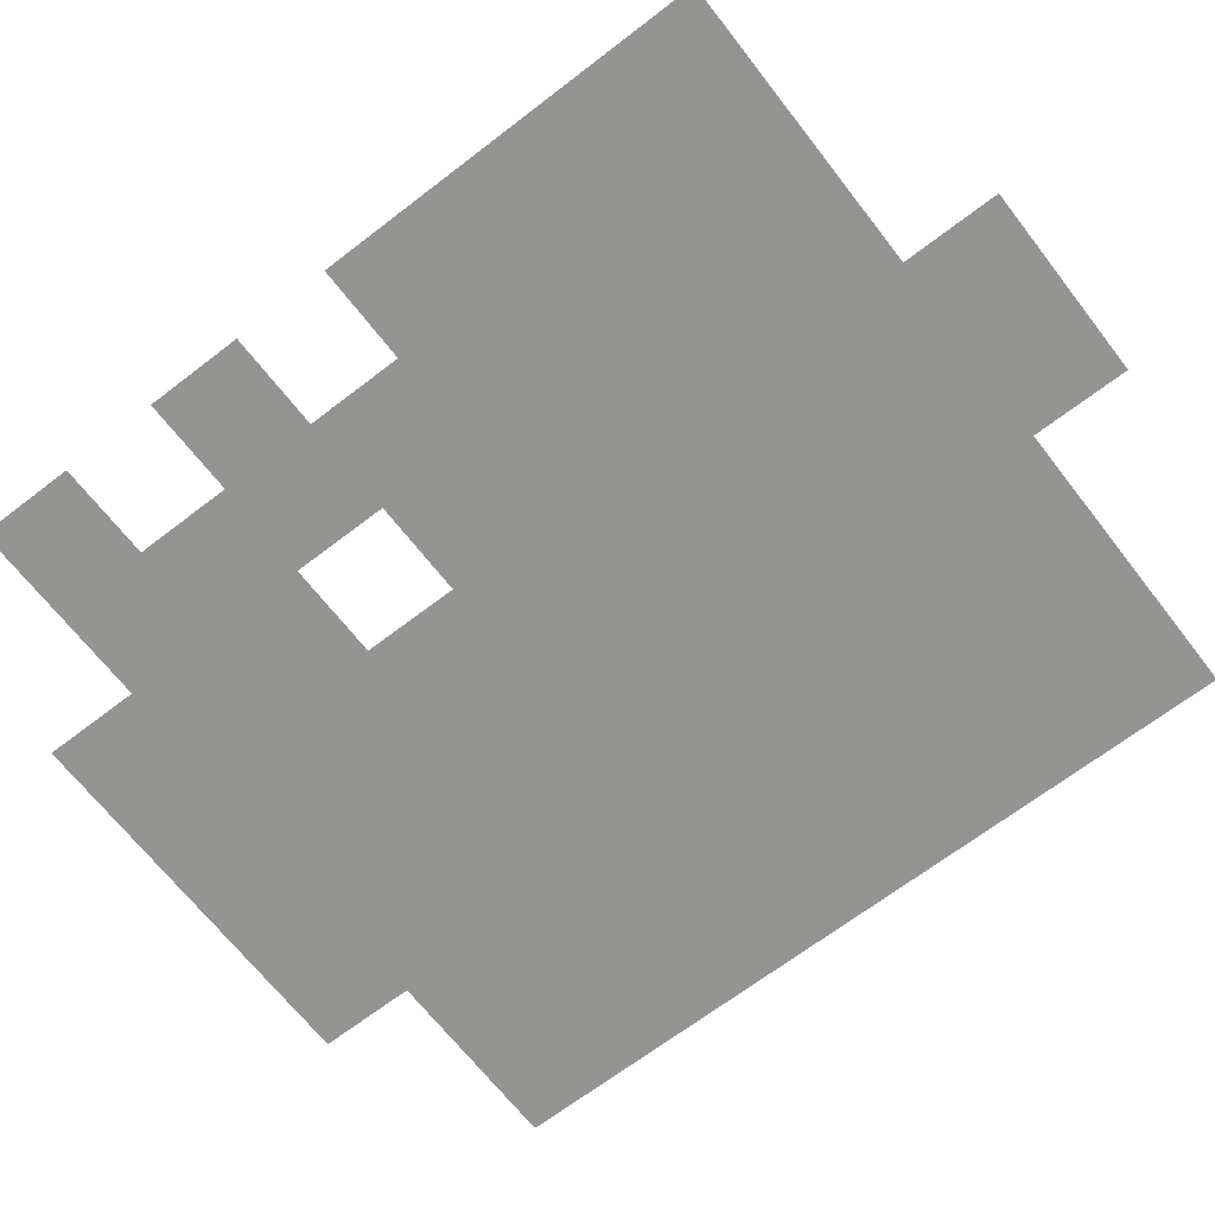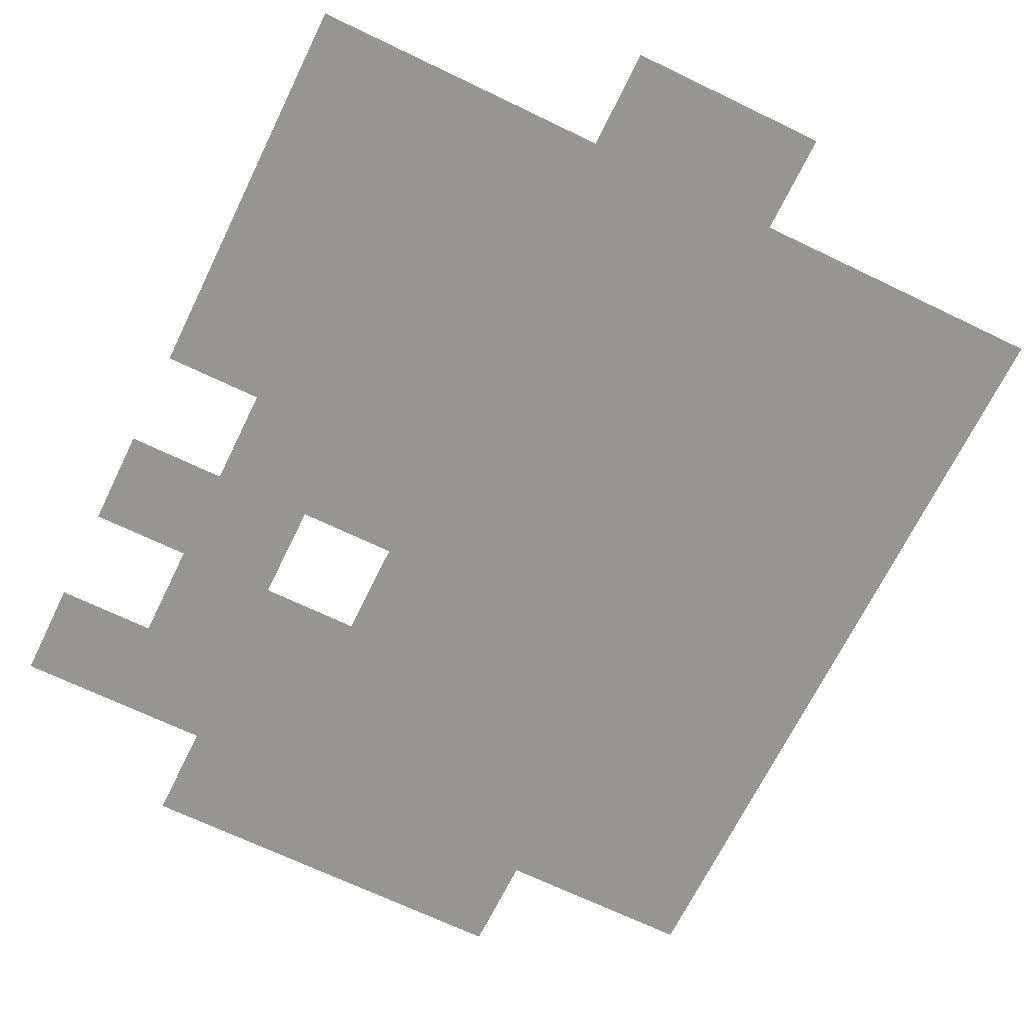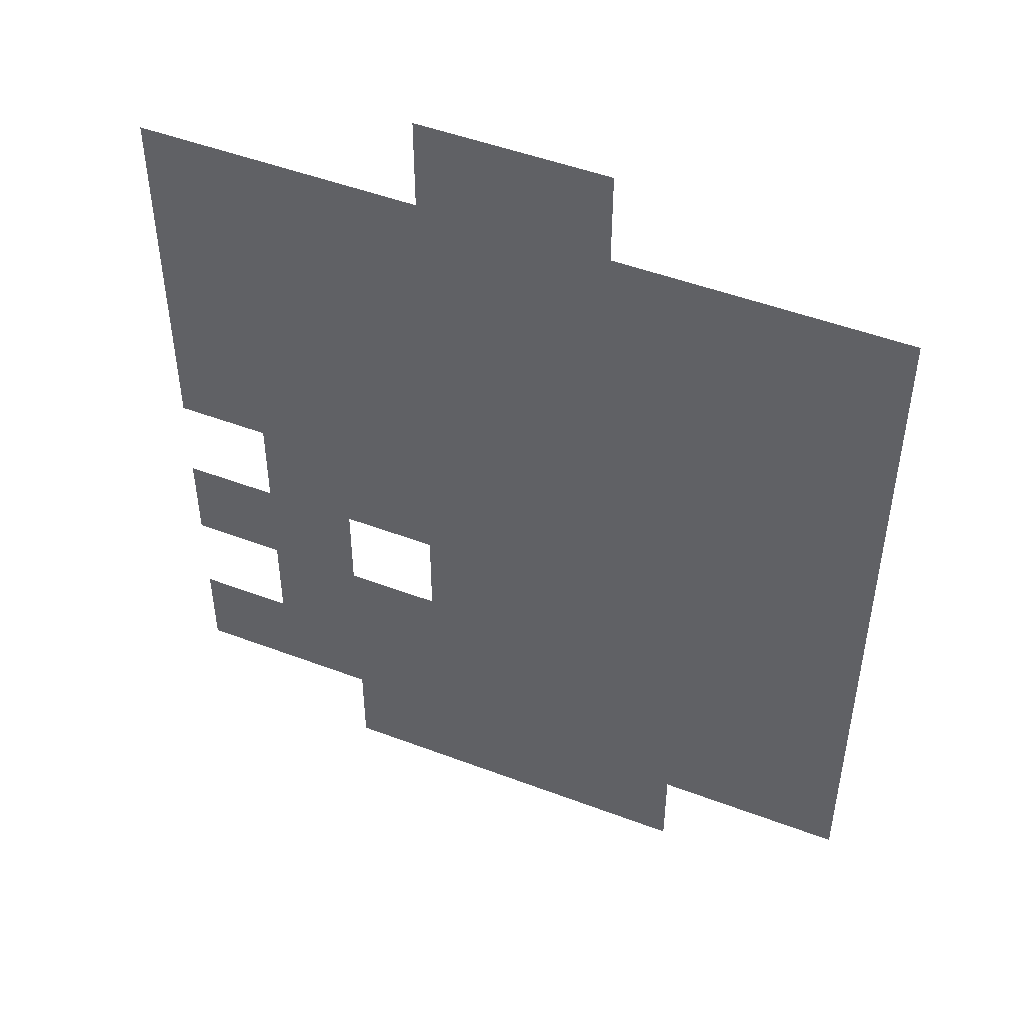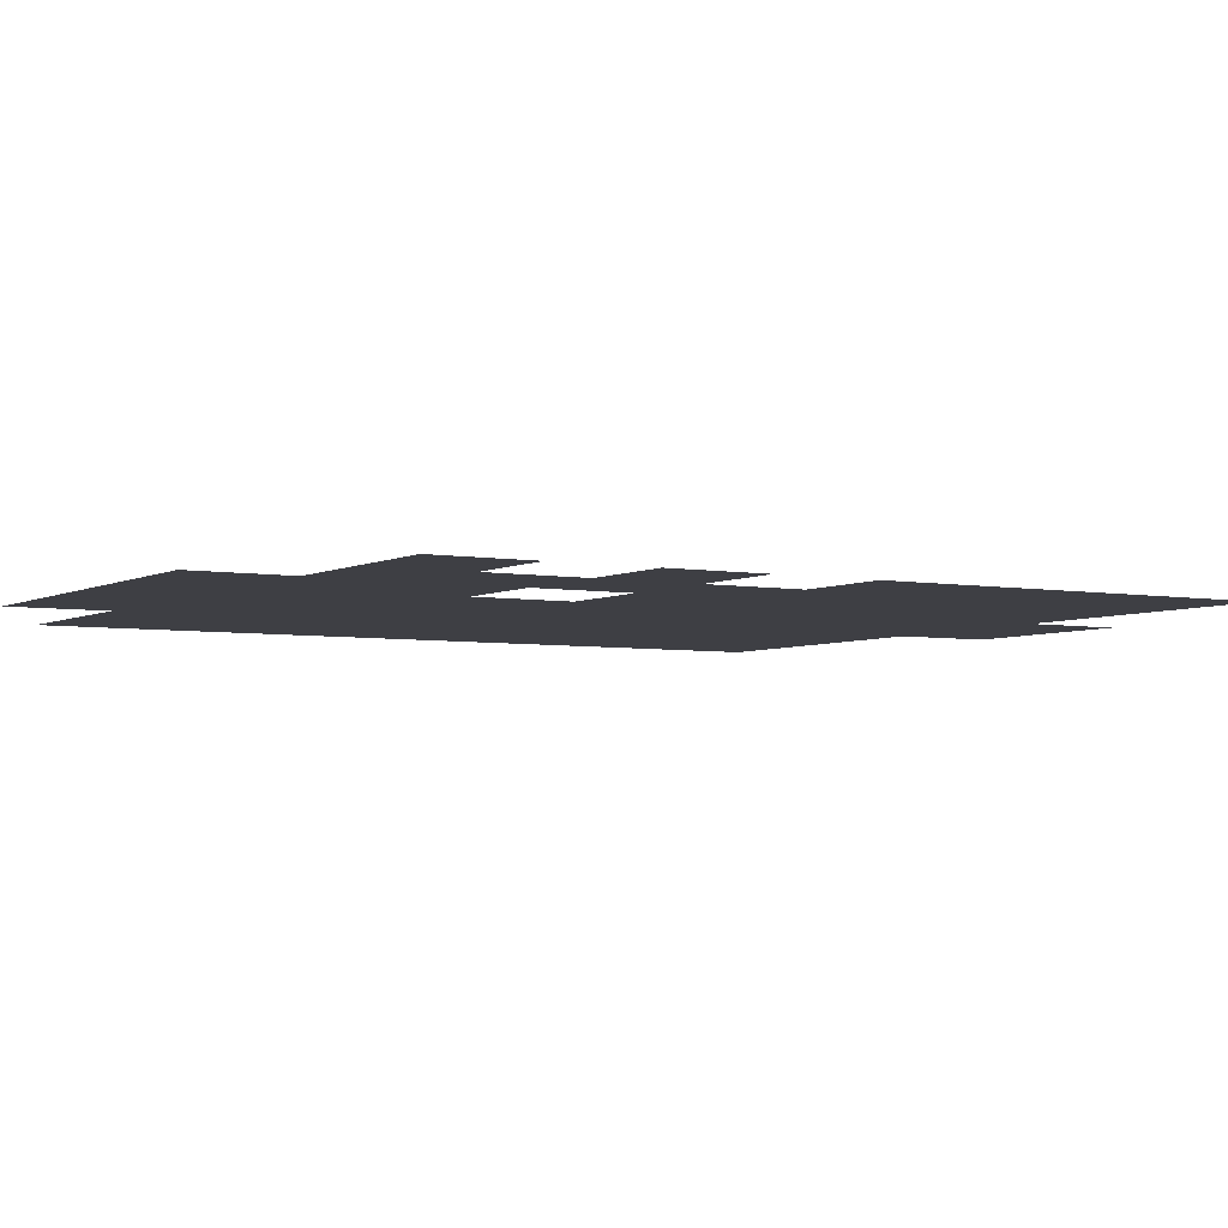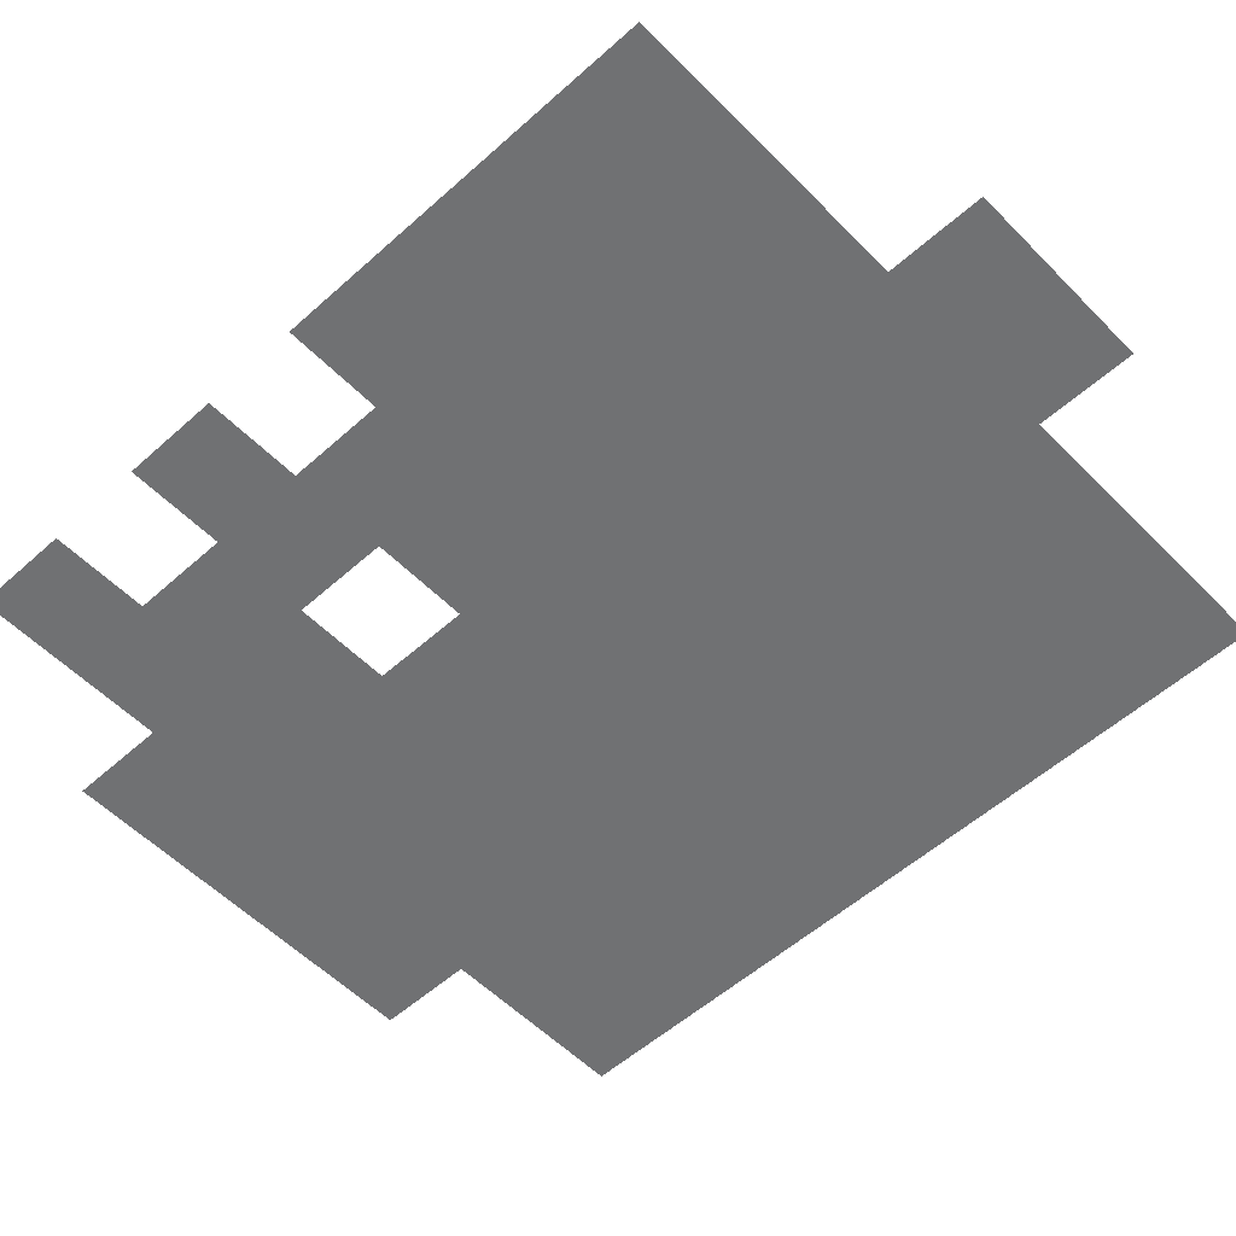
<metadata>
{"format":"obj","ext":"obj","renderer":"f3d","projection":"perspective","resolution":1024,"background":"white","views":[{"elev":-66.9,"azim":127.7,"up":"+Z"},{"elev":-67.6,"azim":154.1,"up":"+Z"},{"elev":48.6,"azim":-157.1,"up":"+Y"},{"elev":-4.4,"azim":58.9,"up":"+Z"},{"elev":-55.1,"azim":133.3,"up":"+Z"}]}
</metadata>
<code>
v -4 -1 0
v -5 -1 0
v -5 0 0
v -4 0 0
v -5 -1 0
v -6 -1 0
v -6 0 0
v -5 0 0
v -1 -2 0
v -2 -2 0
v -2 -1 0
v -1 -1 0
v -2 -2 0
v -3 -2 0
v -3 -1 0
v -2 -1 0
v -3 -2 0
v -4 -2 0
v -4 -1 0
v -3 -1 0
v -4 -2 0
v -5 -2 0
v -5 -1 0
v -4 -1 0
v -5 -2 0
v -6 -2 0
v -6 -1 0
v -5 -1 0
v -6 -2 0
v -7 -2 0
v -7 -1 0
v -6 -1 0
v -7 -2 0
v -8 -2 0
v -8 -1 0
v -7 -1 0
v -8 -2 0
v -9 -2 0
v -9 -1 0
v -8 -1 0
v -1 -3 0
v -2 -3 0
v -2 -2 0
v -1 -2 0
v -2 -3 0
v -3 -3 0
v -3 -2 0
v -2 -2 0
v -3 -3 0
v -4 -3 0
v -4 -2 0
v -3 -2 0
v -4 -3 0
v -5 -3 0
v -5 -2 0
v -4 -2 0
v -5 -3 0
v -6 -3 0
v -6 -2 0
v -5 -2 0
v -6 -3 0
v -7 -3 0
v -7 -2 0
v -6 -2 0
v -7 -3 0
v -8 -3 0
v -8 -2 0
v -7 -2 0
v -8 -3 0
v -9 -3 0
v -9 -2 0
v -8 -2 0
v -1 -4 0
v -2 -4 0
v -2 -3 0
v -1 -3 0
v -2 -4 0
v -3 -4 0
v -3 -3 0
v -2 -3 0
v -3 -4 0
v -4 -4 0
v -4 -3 0
v -3 -3 0
v -4 -4 0
v -5 -4 0
v -5 -3 0
v -4 -3 0
v -5 -4 0
v -6 -4 0
v -6 -3 0
v -5 -3 0
v -6 -4 0
v -7 -4 0
v -7 -3 0
v -6 -3 0
v -7 -4 0
v -8 -4 0
v -8 -3 0
v -7 -3 0
v -8 -4 0
v -9 -4 0
v -9 -3 0
v -8 -3 0
v -1 -5 0
v -2 -5 0
v -2 -4 0
v -1 -4 0
v -2 -5 0
v -3 -5 0
v -3 -4 0
v -2 -4 0
v -3 -5 0
v -4 -5 0
v -4 -4 0
v -3 -4 0
v -4 -5 0
v -5 -5 0
v -5 -4 0
v -4 -4 0
v -5 -5 0
v -6 -5 0
v -6 -4 0
v -5 -4 0
v -6 -5 0
v -7 -5 0
v -7 -4 0
v -6 -4 0
v -7 -5 0
v -8 -5 0
v -8 -4 0
v -7 -4 0
v -8 -5 0
v -9 -5 0
v -9 -4 0
v -8 -4 0
v -2 -6 0
v -3 -6 0
v -3 -5 0
v -2 -5 0
v -3 -6 0
v -4 -6 0
v -4 -5 0
v -3 -5 0
v -4 -6 0
v -5 -6 0
v -5 -5 0
v -4 -5 0
v -5 -6 0
v -6 -6 0
v -6 -5 0
v -5 -5 0
v -6 -6 0
v -7 -6 0
v -7 -5 0
v -6 -5 0
v -7 -6 0
v -8 -6 0
v -8 -5 0
v -7 -5 0
v -8 -6 0
v -9 -6 0
v -9 -5 0
v -8 -5 0
v -1 -7 0
v -2 -7 0
v -2 -6 0
v -1 -6 0
v -2 -7 0
v -3 -7 0
v -3 -6 0
v -2 -6 0
v -4 -7 0
v -5 -7 0
v -5 -6 0
v -4 -6 0
v -5 -7 0
v -6 -7 0
v -6 -6 0
v -5 -6 0
v -6 -7 0
v -7 -7 0
v -7 -6 0
v -6 -6 0
v -7 -7 0
v -8 -7 0
v -8 -6 0
v -7 -6 0
v -8 -7 0
v -9 -7 0
v -9 -6 0
v -8 -6 0
v -2 -8 0
v -3 -8 0
v -3 -7 0
v -2 -7 0
v -3 -8 0
v -4 -8 0
v -4 -7 0
v -3 -7 0
v -4 -8 0
v -5 -8 0
v -5 -7 0
v -4 -7 0
v -5 -8 0
v -6 -8 0
v -6 -7 0
v -5 -7 0
v -6 -8 0
v -7 -8 0
v -7 -7 0
v -6 -7 0
v -7 -8 0
v -8 -8 0
v -8 -7 0
v -7 -7 0
v -8 -8 0
v -9 -8 0
v -9 -7 0
v -8 -7 0
v -1 -9 0
v -2 -9 0
v -2 -8 0
v -1 -8 0
v -2 -9 0
v -3 -9 0
v -3 -8 0
v -2 -8 0
v -3 -9 0
v -4 -9 0
v -4 -8 0
v -3 -8 0
v -4 -9 0
v -5 -9 0
v -5 -8 0
v -4 -8 0
v -5 -9 0
v -6 -9 0
v -6 -8 0
v -5 -8 0
v -6 -9 0
v -7 -9 0
v -7 -8 0
v -6 -8 0
v -7 -9 0
v -8 -9 0
v -8 -8 0
v -7 -8 0
v -8 -9 0
v -9 -9 0
v -9 -8 0
v -8 -8 0
v -3 -10 0
v -4 -10 0
v -4 -9 0
v -3 -9 0
v -4 -10 0
v -5 -10 0
v -5 -9 0
v -4 -9 0
v -5 -10 0
v -6 -10 0
v -6 -9 0
v -5 -9 0
v -6 -10 0
v -7 -10 0
v -7 -9 0
v -6 -9 0
g BossRoom_mesh_0002
f 1 2 3 4
f 5 6 7 8
f 9 10 11 12
f 13 14 15 16
f 17 18 19 20
f 21 22 23 24
f 25 26 27 28
f 29 30 31 32
f 33 34 35 36
f 37 38 39 40
f 41 42 43 44
f 45 46 47 48
f 49 50 51 52
f 53 54 55 56
f 57 58 59 60
f 61 62 63 64
f 65 66 67 68
f 69 70 71 72
f 73 74 75 76
f 77 78 79 80
f 81 82 83 84
f 85 86 87 88
f 89 90 91 92
f 93 94 95 96
f 97 98 99 100
f 101 102 103 104
f 105 106 107 108
f 109 110 111 112
f 113 114 115 116
f 117 118 119 120
f 121 122 123 124
f 125 126 127 128
f 129 130 131 132
f 133 134 135 136
f 137 138 139 140
f 141 142 143 144
f 145 146 147 148
f 149 150 151 152
f 153 154 155 156
f 157 158 159 160
f 161 162 163 164
f 165 166 167 168
f 169 170 171 172
f 173 174 175 176
f 177 178 179 180
f 181 182 183 184
f 185 186 187 188
f 189 190 191 192
f 193 194 195 196
f 197 198 199 200
f 201 202 203 204
f 205 206 207 208
f 209 210 211 212
f 213 214 215 216
f 217 218 219 220
f 221 222 223 224
f 225 226 227 228
f 229 230 231 232
f 233 234 235 236
f 237 238 239 240
f 241 242 243 244
f 245 246 247 248
f 249 250 251 252
f 253 254 255 256
f 257 258 259 260
f 261 262 263 264
f 265 266 267 268

</code>
